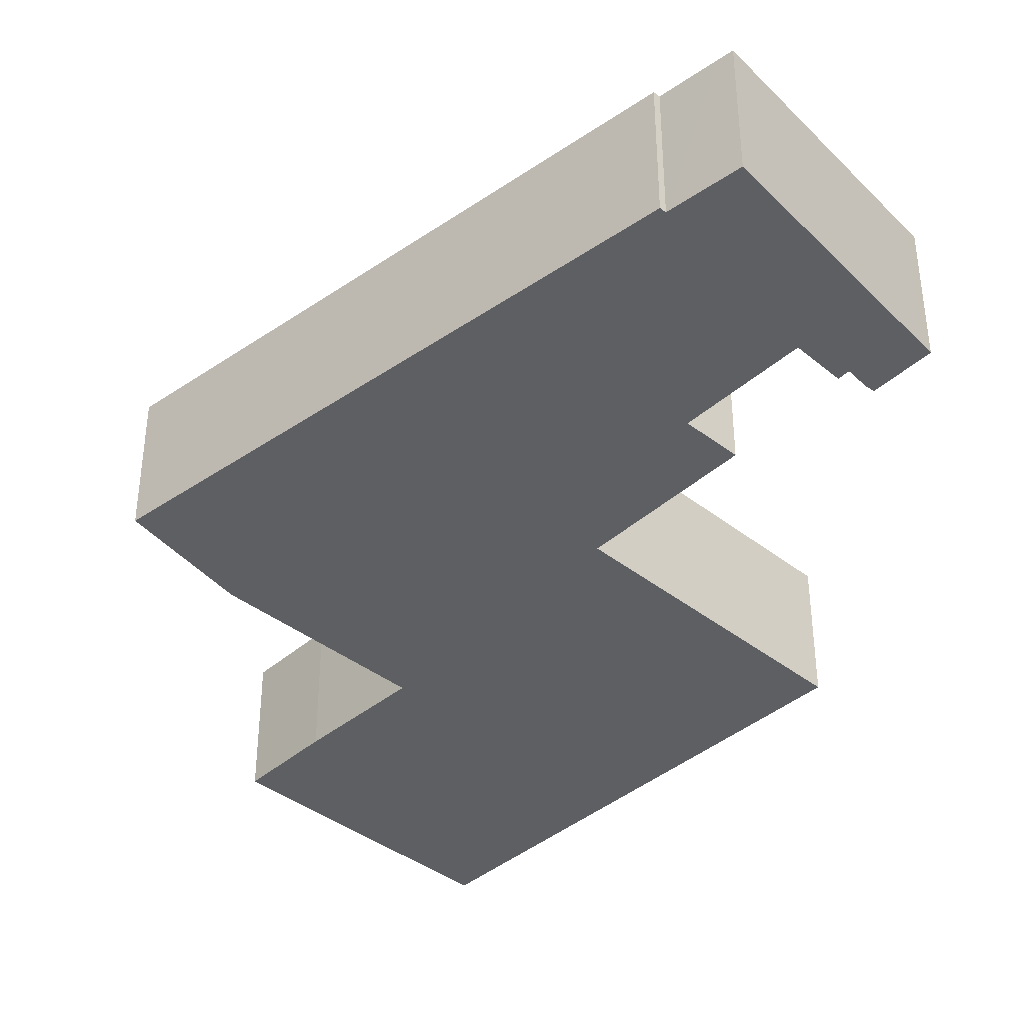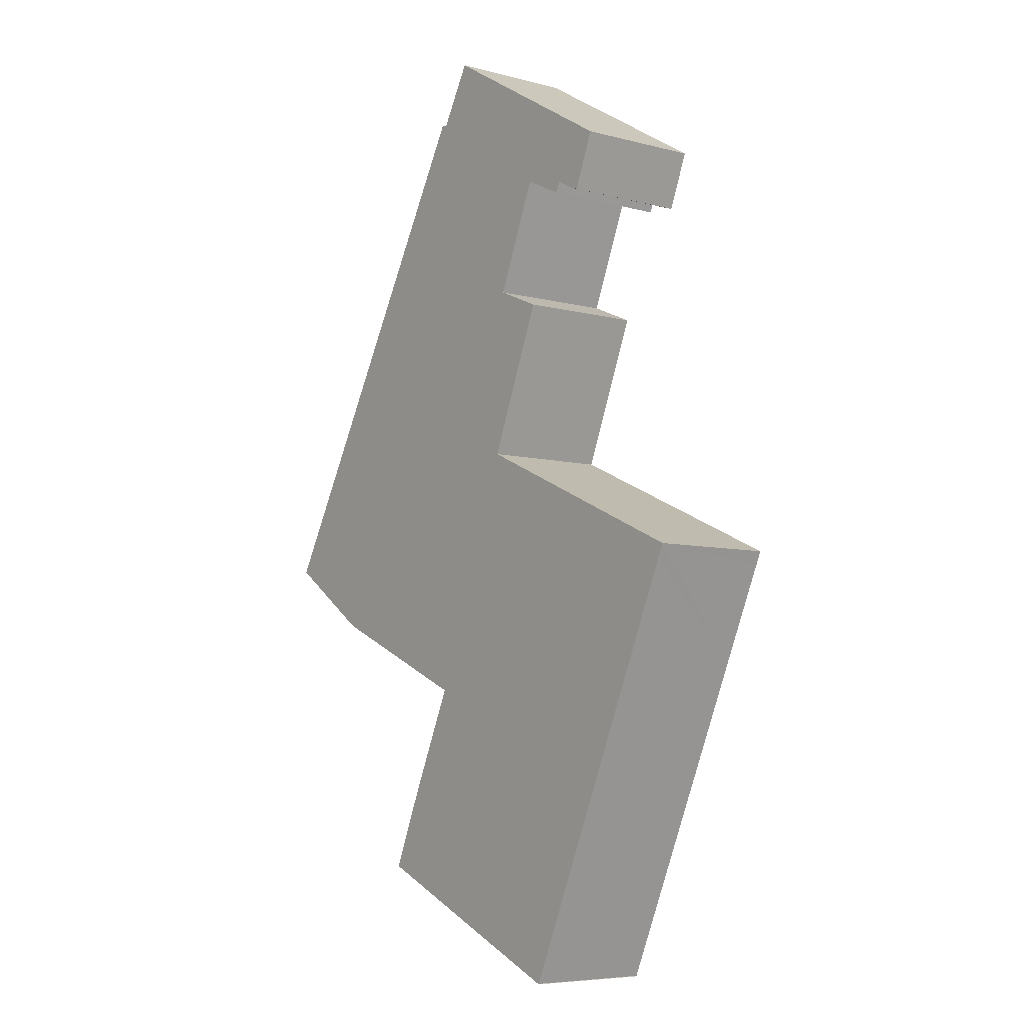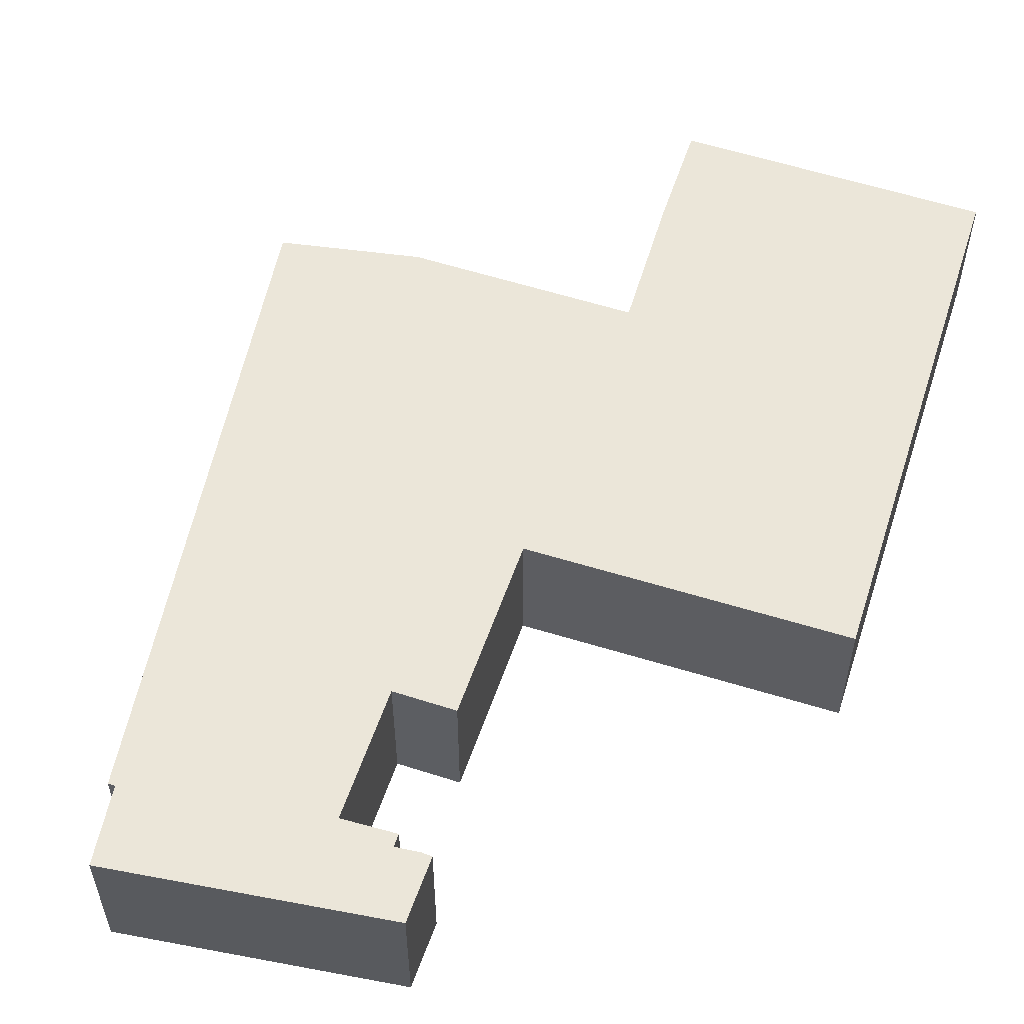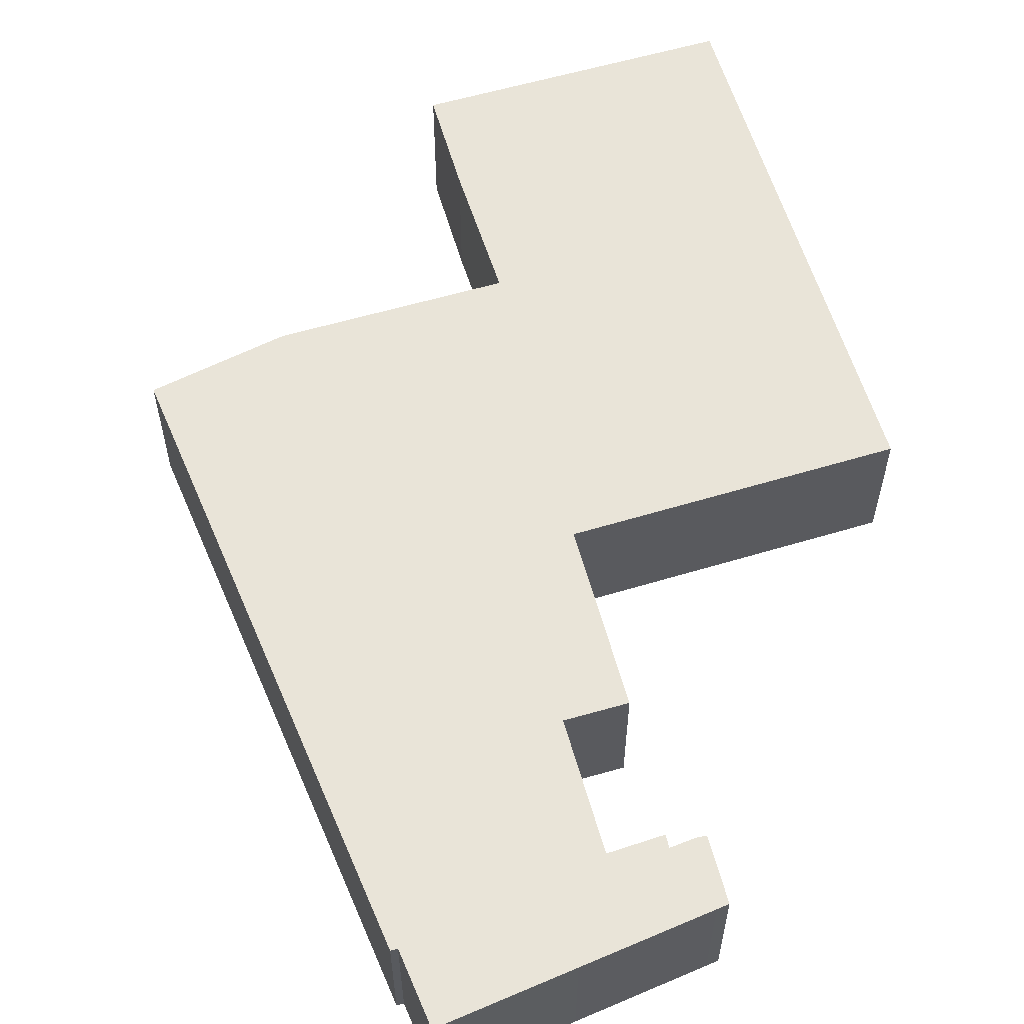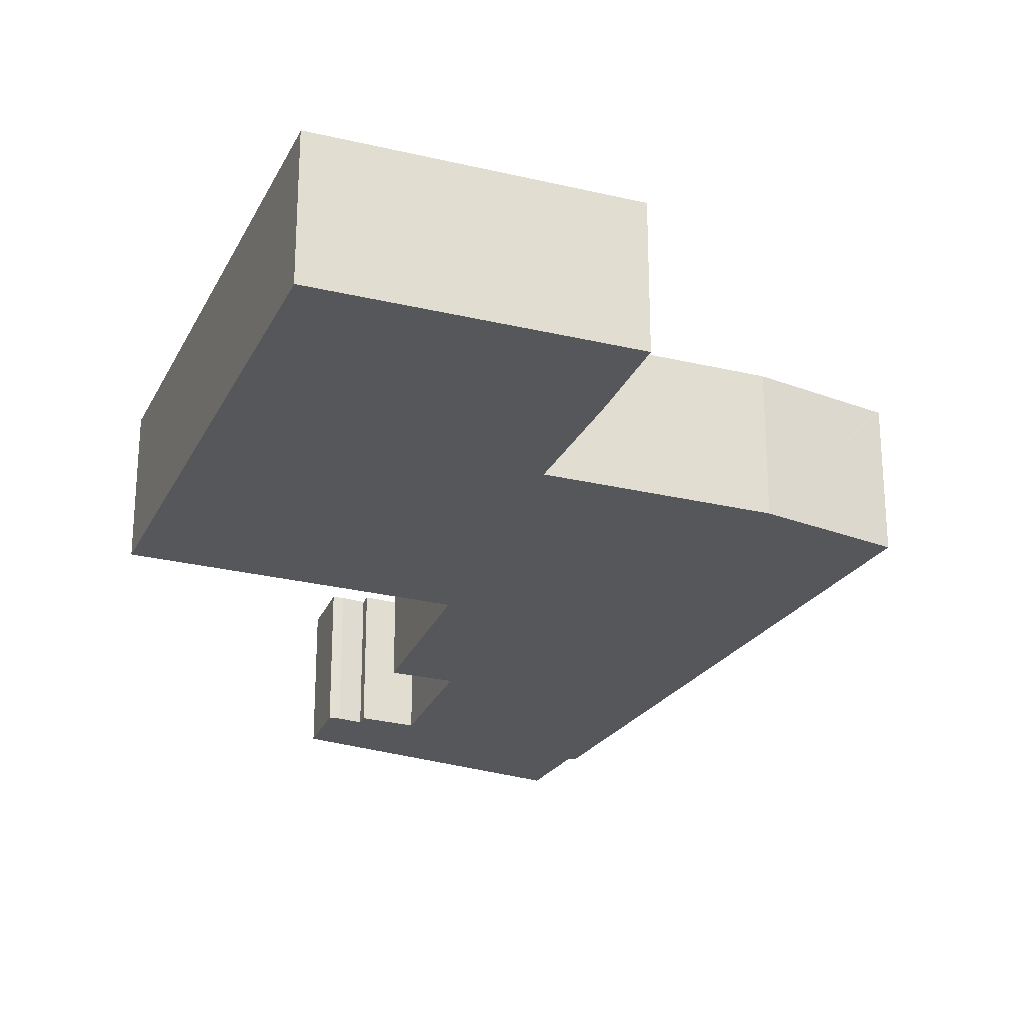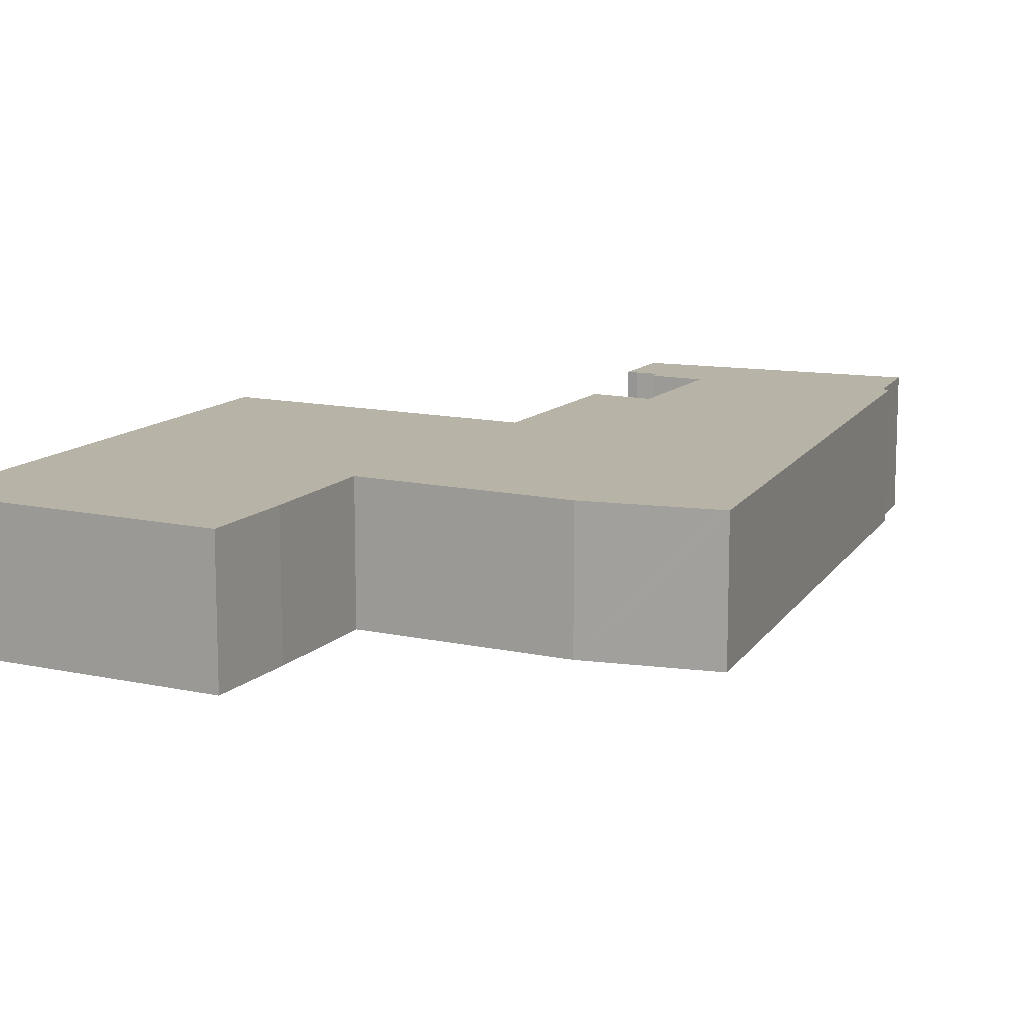
<metadata>
{"format":"obj","ext":"obj","renderer":"f3d","projection":"perspective","resolution":1024,"background":"white","views":[{"elev":-40.2,"azim":-20.0,"up":"+Y"},{"elev":-6.8,"azim":52.5,"up":"+Z"},{"elev":57.6,"azim":41.7,"up":"+Y"},{"elev":60.5,"azim":6.9,"up":"+Y"},{"elev":-26.5,"azim":-177.2,"up":"+Y"},{"elev":12.9,"azim":-129.5,"up":"+Y"}]}
</metadata>
<code>
v  18.14 5.529 20.44
v  13.28 5.529 22.53
v  13.61 5.529 23.11
v  12.12 5.529 20.51
v  5.287 5.529 9.179
v  11.87 5.529 20.61
v  18.62 5.529 16.33
v  22.49 5.529 17.87
v  22.89 5.529 17.63
v  16.63 5.529 11.61
v  18.85 5.529 10.65
v  17.52 5.529 7.429
v  0 5.529 3.386e-16
v  16.23 5.529 4.311
v  16.19 5.529 4.219
v  16.34 5.529 4.152
v  27.37 5.529 -0.753
v  0.165 5.529 -0.11
v  4.389 5.529 -2.958
v  27.11 5.529 -1.323
v  25.29 5.529 -5.395
v  10.11 5.529 -5.436
v  12.19 5.529 -6.336
v  22.73 5.529 -11.11
v  11.73 5.529 -6.137
v  12.15 5.529 -6.412
v  10.05 5.529 -10.95
v  8.532 5.529 -14.49
v  20.56 5.529 -15.95
v  19.17 5.529 -19.05
v  19.17 5.529 -19.08
v  20.72 5.529 15.87
v  21.94 5.529 15.27
v  21.42 5.529 15.48
v  21.55 5.529 15.41
v  20.54 5.529 15.41
v  22.89 -1.079e-15 17.63
v  21.94 -9.352e-16 15.27
v  20.72 -9.718e-16 15.87
v  20.54 -9.437e-16 15.41
v  18.85 -6.524e-16 10.65
v  17.52 -4.549e-16 7.429
v  16.23 -2.64e-16 4.311
v  16.19 -2.583e-16 4.219
v  19.17 1.167e-15 -19.05
v  19.17 1.168e-15 -19.08
v  21.55 -9.435e-16 15.41
v  18.62 -1e-15 16.33
v  16.63 -7.107e-16 11.61
v  27.37 4.611e-17 -0.753
v  27.11 8.101e-17 -1.323
v  25.29 3.303e-16 -5.395
v  22.73 6.805e-16 -11.11
v  20.56 9.767e-16 -15.95
v  21.42 -9.479e-16 15.48
v  8.532 8.875e-16 -14.49
v  12.19 3.88e-16 -6.336
v  4.389 1.811e-16 -2.958
v  11.73 3.758e-16 -6.137
v  10.11 3.329e-16 -5.436
v  0 0 0
v  0.165 6.736e-18 -0.11
v  16.34 -2.542e-16 4.152
v  13.61 -1.415e-15 23.11
v  18.14 -1.252e-15 20.44
v  22.49 -1.094e-15 17.87
v  10.05 6.705e-16 -10.95
v  12.15 3.926e-16 -6.412
v  5.287 -5.621e-16 9.179
v  11.87 -1.262e-15 20.61
v  12.12 -1.256e-15 20.51
v  13.28 -1.38e-15 22.53
g defaultobject
f 1 2 3
f 2 1 4
f 4 5 6
f 5 4 1
f 5 1 7
f 7 1 8
f 7 8 9
f 5 7 10
f 5 10 11
f 5 11 12
f 5 12 13
f 13 12 14
f 13 14 15
f 13 15 16
f 13 16 17
f 13 17 18
f 18 17 19
f 19 17 20
f 19 20 21
f 19 21 22
f 22 21 23
f 23 21 24
f 22 23 25
f 23 24 26
f 26 24 27
f 27 24 28
f 28 24 29
f 28 29 30
f 28 30 31
f 9 32 7
f 32 9 33
f 32 33 34
f 34 33 35
f 36 7 32
f 37 33 9
f 33 37 38
f 39 36 32
f 36 39 40
f 41 12 11
f 12 41 14
f 14 41 42
f 14 42 15
f 15 42 43
f 15 43 44
f 45 31 30
f 31 45 46
f 38 35 33
f 35 38 47
f 48 10 7
f 10 48 49
f 50 20 17
f 20 50 21
f 21 50 51
f 21 51 52
f 21 52 24
f 24 52 53
f 24 53 29
f 29 53 54
f 29 54 30
f 30 54 45
f 47 34 35
f 34 47 32
f 32 47 39
f 39 47 55
f 40 7 36
f 7 40 48
f 46 28 31
f 28 46 56
f 57 25 23
f 25 57 22
f 22 57 19
f 19 57 58
f 58 57 59
f 58 59 60
f 58 18 19
f 18 58 13
f 13 58 61
f 61 58 62
f 49 11 10
f 11 49 41
f 44 16 15
f 16 44 17
f 17 44 50
f 50 44 63
f 64 1 3
f 1 64 65
f 1 65 8
f 8 65 66
f 8 66 9
f 9 66 37
f 56 27 28
f 27 56 67
f 67 26 27
f 26 67 23
f 23 67 57
f 57 67 68
f 61 5 13
f 5 61 69
f 5 69 6
f 6 69 70
f 71 2 4
f 2 71 3
f 3 71 64
f 64 71 72
f 70 4 6
f 4 70 71
f 46 67 56
f 67 46 68
f 68 46 57
f 53 44 54
f 44 53 63
f 63 53 51
f 63 51 50
f 51 53 52
f 41 49 42
f 62 69 61
f 69 62 58
f 69 58 60
f 69 60 70
f 70 60 59
f 70 59 57
f 70 57 46
f 70 46 45
f 70 45 54
f 70 54 44
f 70 44 43
f 70 43 42
f 70 42 71
f 71 42 72
f 72 42 64
f 64 42 49
f 64 49 48
f 64 48 65
f 65 48 40
f 65 40 39
f 65 39 66
f 66 39 55
f 66 55 47
f 66 47 38
f 66 38 37

</code>
